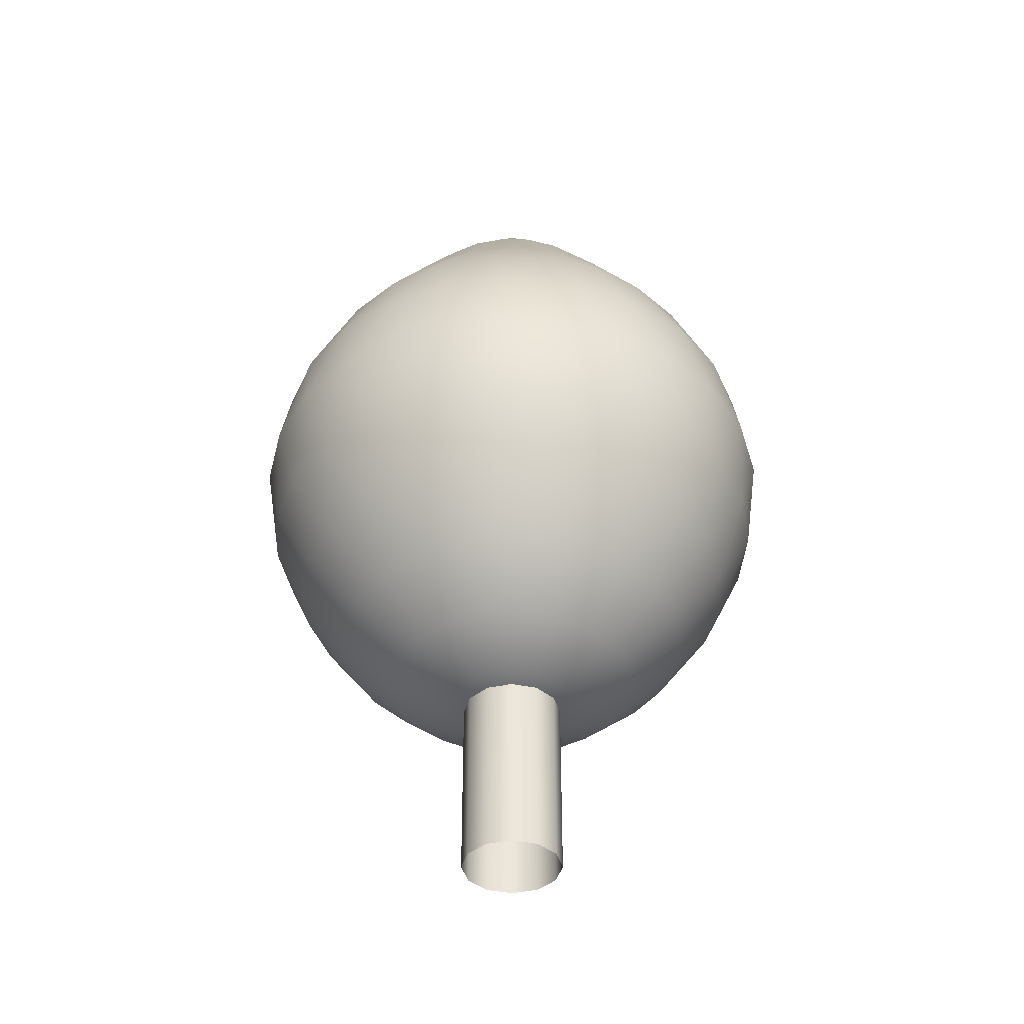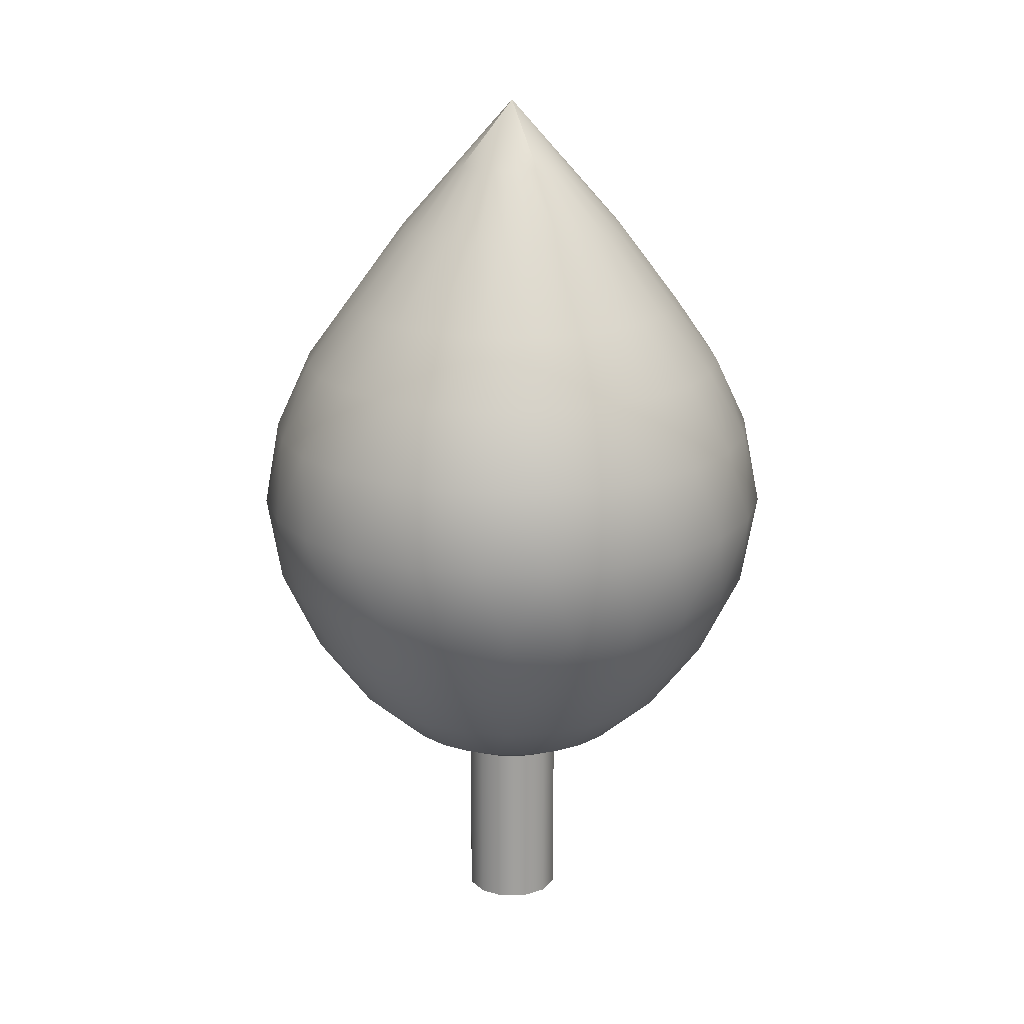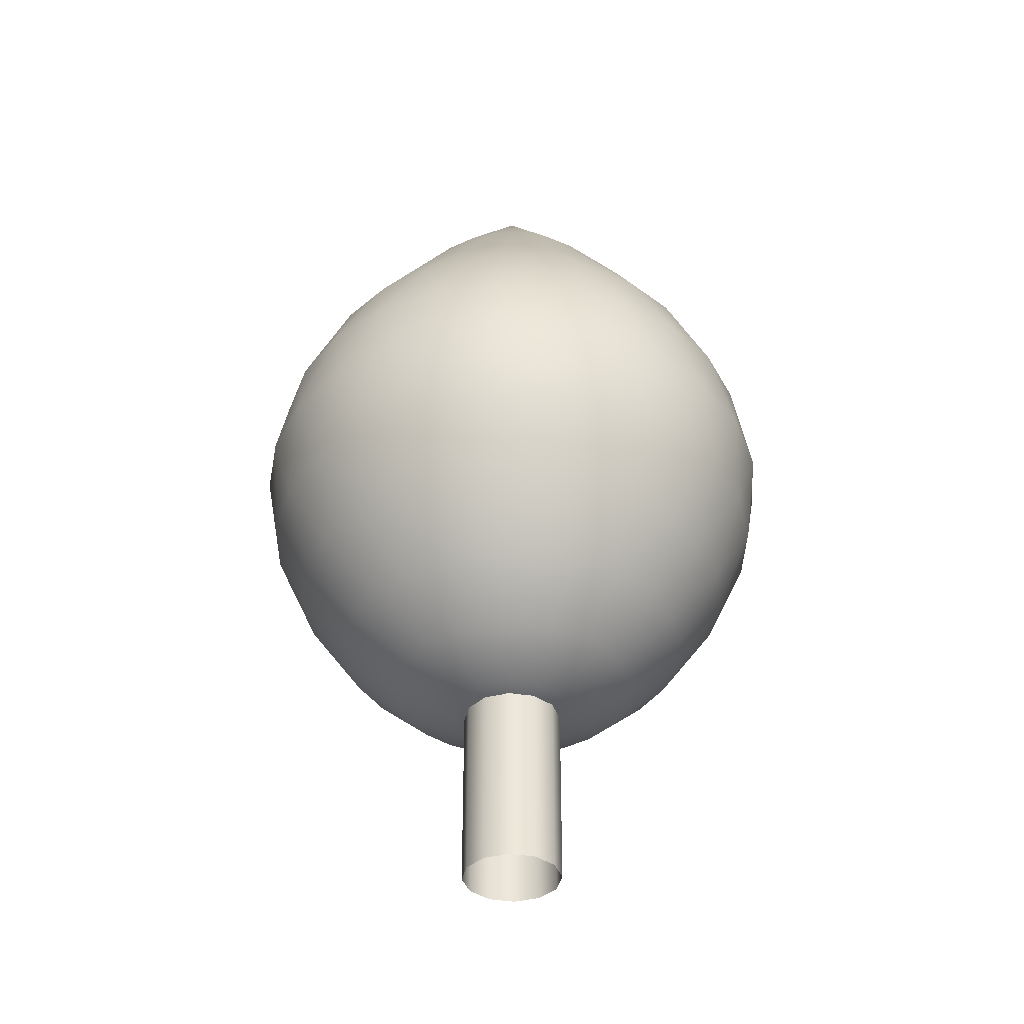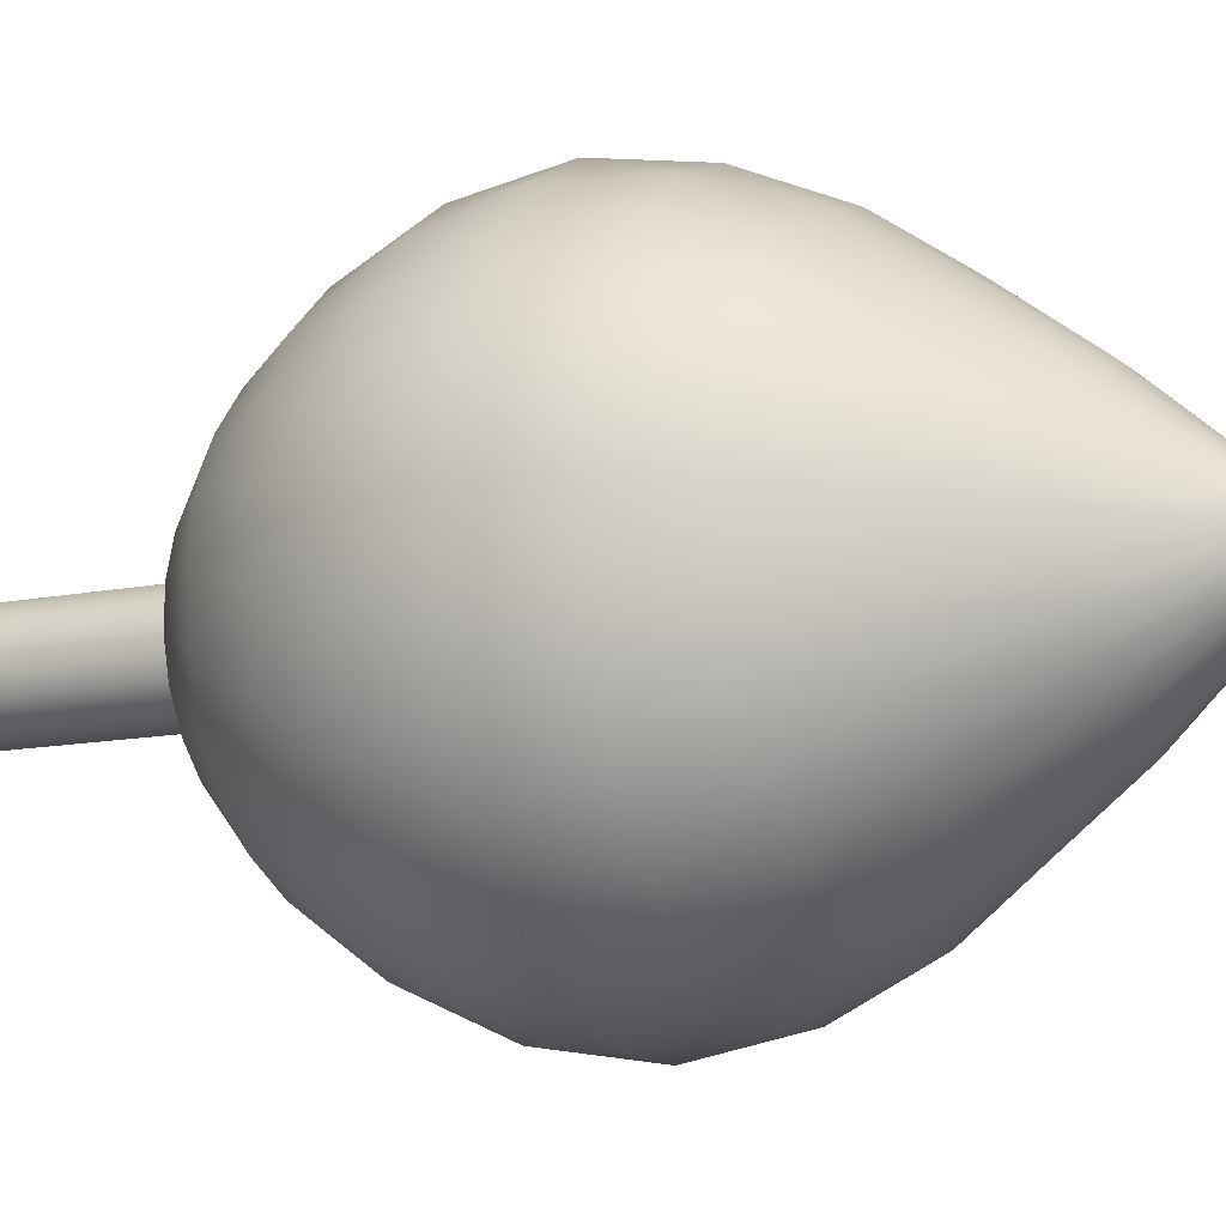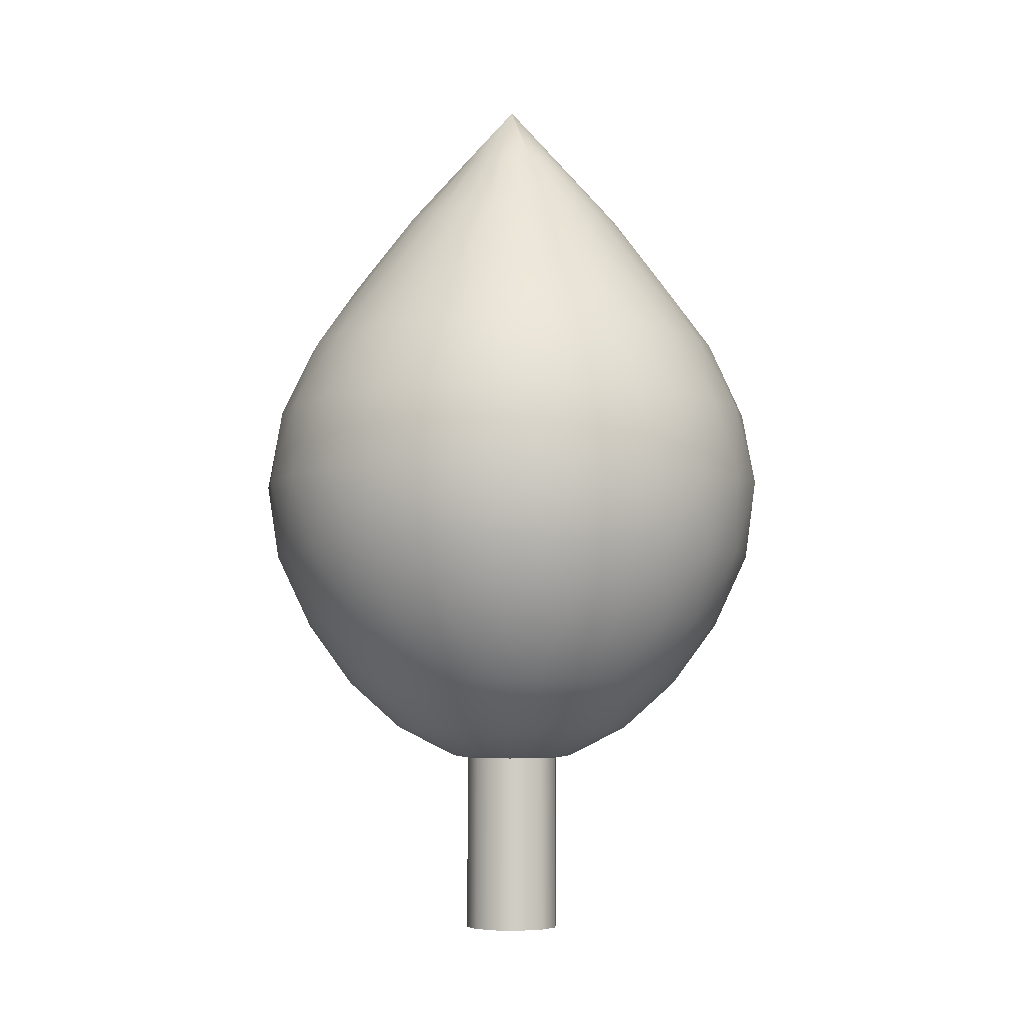
<metadata>
{"format":"obj","ext":"obj","renderer":"f3d","projection":"perspective","resolution":1024,"background":"white","views":[{"elev":-40.7,"azim":60.2,"up":"+Y"},{"elev":18.7,"azim":-136.6,"up":"+Y"},{"elev":-38.0,"azim":63.4,"up":"+Y"},{"elev":-12.3,"azim":115.9,"up":"+Z"},{"elev":-5.5,"azim":-40.1,"up":"+Y"}]}
</metadata>
<code>
g
v 2.936e-07 -2.262 7.103e-08
v 1.381 6.192 -2.507
v 0.6854 6.192 -2.78
v -0.05739 6.192 -2.862
v -0.7962 6.192 -2.75
v -1.481 6.192 -2.45
v -2.065 6.192 -1.983
v -2.507 6.192 -1.381
v -2.78 6.192 -0.6854
v -2.862 6.192 0.05739
v -2.75 6.192 0.7962
v -2.45 6.192 1.481
v -1.983 6.192 2.065
v -1.381 6.192 2.507
v -0.6854 6.192 2.78
v 0.05739 6.192 2.862
v 0.7962 6.192 2.75
v 1.481 6.192 2.45
v 2.065 6.192 1.983
v 2.507 6.192 1.381
v 2.78 6.192 0.6854
v 2.862 6.192 -0.05739
v 2.75 6.192 -0.7962
v 2.45 6.192 -1.481
v 1.983 6.192 -2.065
v 2.117 5.166 -2.903
v 1.293 5.166 -3.352
v 0.3818 5.166 -3.573
v -0.5559 5.166 -3.55
v -1.456 5.166 -3.285
v -2.256 5.166 -2.796
v -2.903 5.166 -2.117
v -3.352 5.166 -1.293
v -3.573 5.166 -0.3818
v -3.55 5.166 0.5559
v -3.285 5.166 1.456
v -2.796 5.166 2.256
v -2.117 5.166 2.903
v -1.293 5.166 3.352
v -0.3818 5.166 3.573
v 0.5559 5.166 3.55
v 1.456 5.166 3.285
v 2.256 5.166 2.796
v 2.903 5.166 2.117
v 3.352 5.166 1.293
v 3.573 5.166 0.3818
v 3.55 5.166 -0.5559
v 3.285 5.166 -1.456
v 2.796 5.166 -2.256
v 2.908 3.972 -2.955
v 2.044 3.972 -3.606
v 1.041 3.972 -4.012
v -0.03318 3.972 -4.145
v -1.105 3.972 -3.995
v -2.101 3.972 -3.573
v -2.955 3.972 -2.908
v -3.606 3.972 -2.044
v -4.012 3.972 -1.041
v -4.145 3.972 0.03318
v -3.995 3.972 1.105
v -3.573 3.972 2.101
v -2.908 3.972 2.955
v -2.044 3.972 3.606
v -1.041 3.972 4.012
v 0.03318 3.972 4.145
v 1.105 3.972 3.995
v 2.101 3.972 3.573
v 2.955 3.972 2.908
v 3.606 3.972 2.044
v 4.012 3.972 1.041
v 4.145 3.972 -0.03318
v 3.995 3.972 -1.105
v 3.573 3.972 -2.101
v 3.534 2.69 -2.606
v 2.739 2.69 -3.431
v 1.758 2.69 -4.023
v 0.6566 2.69 -4.341
v -0.4894 2.69 -4.363
v -1.602 2.69 -4.088
v -2.606 2.69 -3.534
v -3.431 2.69 -2.739
v -4.023 2.69 -1.758
v -4.341 2.69 -0.6566
v -4.363 2.69 0.4894
v -4.088 2.69 1.602
v -3.534 2.69 2.606
v -2.739 2.69 3.431
v -1.758 2.69 4.023
v -0.6566 2.69 4.341
v 0.4894 2.69 4.363
v 1.602 2.69 4.088
v 2.606 2.69 3.534
v 3.431 2.69 2.739
v 4.023 2.69 1.758
v 4.341 2.69 0.6566
v 4.363 2.69 -0.4894
v 4.088 2.69 -1.602
v 3.718 1.408 -1.922
v 3.094 1.408 -2.819
v 2.259 1.408 -3.524
v 1.27 1.408 -3.988
v 0.1942 1.408 -4.181
v -0.8946 1.408 -4.089
v -1.922 1.408 -3.718
v -2.819 1.408 -3.094
v -3.524 1.408 -2.259
v -3.988 1.408 -1.27
v -4.181 1.408 -0.1942
v -4.089 1.408 0.8946
v -3.718 1.408 1.922
v -3.094 1.408 2.819
v -2.259 1.408 3.524
v -1.27 1.408 3.988
v -0.1942 1.408 4.181
v 0.8946 1.408 4.089
v 1.922 1.408 3.718
v 2.819 1.408 3.094
v 3.524 1.408 2.259
v 3.988 1.408 1.27
v 4.181 1.408 0.1942
v 4.089 1.408 -0.8946
v 3.438 0.2141 -1.177
v 3.016 0.2141 -2.027
v 2.389 0.2141 -2.738
v 1.599 0.2141 -3.263
v 0.6996 0.2141 -3.566
v -0.2471 0.2141 -3.625
v -1.177 0.2141 -3.438
v -2.027 0.2141 -3.016
v -2.738 0.2141 -2.389
v -3.263 0.2141 -1.599
v -3.566 0.2141 -0.6996
v -3.625 0.2141 0.2471
v -3.438 0.2141 1.177
v -3.016 0.2141 2.027
v -2.389 0.2141 2.738
v -1.599 0.2141 3.263
v -0.6996 0.2141 3.566
v 0.2471 0.2141 3.625
v 1.177 0.2141 3.438
v 2.027 0.2141 3.016
v 2.738 0.2141 2.389
v 3.263 0.2141 1.599
v 3.566 0.2141 0.6996
v 3.625 0.2141 -0.2471
v 2.827 -0.8115 -0.583
v 2.58 -0.8115 -1.295
v 2.157 -0.8115 -1.918
v 1.587 -0.8115 -2.411
v 0.9087 -0.8115 -2.74
v 0.1686 -0.8115 -2.882
v -0.583 -0.8115 -2.827
v -1.295 -0.8115 -2.58
v -1.918 -0.8115 -2.157
v -2.411 -0.8115 -1.587
v -2.74 -0.8115 -0.9087
v -2.882 -0.8115 -0.1686
v -2.827 -0.8115 0.583
v -2.58 -0.8115 1.295
v -2.157 -0.8115 1.918
v -1.587 -0.8115 2.411
v -0.9087 -0.8115 2.74
v -0.1686 -0.8115 2.882
v 0.583 -0.8115 2.827
v 1.295 -0.8115 2.58
v 1.918 -0.8115 2.157
v 2.411 -0.8115 1.587
v 2.74 -0.8115 0.9087
v 2.882 -0.8115 0.1686
v 2 -1.598 -0.2134
v 1.877 -1.598 -0.7239
v 1.626 -1.598 -1.185
v 1.264 -1.598 -1.565
v 0.8154 -1.598 -1.839
v 0.3116 -1.598 -1.987
v -0.2134 -1.598 -2
v -0.7239 -1.598 -1.877
v -1.185 -1.598 -1.626
v -1.565 -1.598 -1.264
v -1.839 -1.598 -0.8154
v -1.987 -1.598 -0.3116
v -2 -1.598 0.2134
v -1.877 -1.598 0.7239
v -1.626 -1.598 1.185
v -1.264 -1.598 1.565
v -0.8154 -1.598 1.839
v -0.3116 -1.598 1.987
v 0.2134 -1.598 2
v 0.7239 -1.598 1.877
v 1.185 -1.598 1.626
v 1.565 -1.598 1.264
v 1.839 -1.598 0.8154
v 1.987 -1.598 0.3116
v 1.035 -2.093 -0.04688
v 0.9879 -2.093 -0.3132
v 0.8732 -2.093 -0.5583
v 0.6989 -2.093 -0.7652
v 0.4771 -2.093 -0.9201
v 0.2227 -2.093 -1.012
v -0.04688 -2.093 -1.035
v -0.3132 -2.093 -0.9879
v -0.5583 -2.093 -0.8732
v -0.7652 -2.093 -0.6989
v -0.9201 -2.093 -0.4771
v -1.012 -2.093 -0.2227
v -1.035 -2.093 0.04688
v -0.9879 -2.093 0.3132
v -0.8732 -2.093 0.5583
v -0.6989 -2.093 0.7652
v -0.4771 -2.093 0.9201
v -0.2227 -2.093 1.012
v 0.04688 -2.093 1.035
v 0.3132 -2.093 0.9879
v 0.5583 -2.093 0.8732
v 0.7652 -2.093 0.6989
v 0.9201 -2.093 0.4771
v 1.012 -2.093 0.2227
v 0 9.632 0
v 0.3225 8.566 -0.886
v 0.08217 8.566 -0.9392
v -0.1637 8.566 -0.9285
v -0.3984 8.566 -0.8545
v -0.606 8.566 -0.7222
v -0.7723 8.566 -0.5408
v -0.886 8.566 -0.3225
v -0.9392 8.566 -0.08217
v -0.9285 8.566 0.1637
v -0.8545 8.566 0.3984
v -0.7222 8.566 0.606
v -0.5408 8.566 0.7723
v -0.3225 8.566 0.886
v -0.08217 8.566 0.9392
v 0.1637 8.566 0.9285
v 0.3984 8.566 0.8545
v 0.606 8.566 0.7222
v 0.7723 8.566 0.5408
v 0.886 8.566 0.3225
v 0.9392 8.566 0.08217
v 0.9285 8.566 -0.1637
v 0.8545 8.566 -0.3984
v 0.7222 8.566 -0.606
v 0.5408 8.566 -0.7723
v 0.6449 7.499 -1.772
v 0.1643 7.499 -1.878
v -0.3274 7.499 -1.857
v -0.7969 7.499 -1.709
v -1.212 7.499 -1.444
v -1.545 7.499 -1.082
v -1.772 7.499 -0.6449
v -1.878 7.499 -0.1643
v -1.857 7.499 0.3274
v -1.709 7.499 0.7969
v -1.444 7.499 1.212
v -1.082 7.499 1.545
v -0.6449 7.499 1.772
v -0.1643 7.499 1.878
v 0.3274 7.499 1.857
v 0.7969 7.499 1.709
v 1.212 7.499 1.444
v 1.545 7.499 1.082
v 1.772 7.499 0.6449
v 1.878 7.499 0.1643
v 1.857 7.499 -0.3274
v 1.709 7.499 -0.7969
v 1.444 7.499 -1.212
v 1.082 7.499 -1.545
v 0.8 -1.1 0
v 0.6928 -1.1 -0.4
v 0.4 -1.1 -0.6928
v -3.497e-08 -1.1 -0.8
v -0.4 -1.1 -0.6928
v -0.6928 -1.1 -0.4
v -0.8 -1.1 6.994e-08
v -0.6928 -1.1 0.4
v -0.4 -1.1 0.6928
v 9.54e-09 -1.1 0.8
v 0.4 -1.1 0.6928
v 0.6928 -1.1 0.4
v 0.8 -5.1 0
v 0.6928 -5.1 -0.4
v 0.4 -5.1 -0.6928
v -3.497e-08 -5.1 -0.8
v -0.4 -5.1 -0.6928
v -0.6928 -5.1 -0.4
v -0.8 -5.1 6.994e-08
v -0.6928 -5.1 0.4
v -0.4 -5.1 0.6928
v 9.54e-09 -5.1 0.8
v 0.4 -5.1 0.6928
v 0.6928 -5.1 0.4
g
f 2 26 27 3
f 3 27 28 4
f 4 28 29 5
f 5 29 30 6
f 6 30 31 7
f 7 31 32 8
f 8 32 33 9
f 9 33 34 10
f 10 34 35 11
f 11 35 36 12
f 12 36 37 13
f 13 37 38 14
f 14 38 39 15
f 15 39 40 16
f 16 40 41 17
f 17 41 42 18
f 18 42 43 19
f 19 43 44 20
f 20 44 45 21
f 21 45 46 22
f 22 46 47 23
f 23 47 48 24
f 24 48 49 25
f 25 49 26 2
f 26 50 51 27
f 27 51 52 28
f 28 52 53 29
f 29 53 54 30
f 30 54 55 31
f 31 55 56 32
f 32 56 57 33
f 33 57 58 34
f 34 58 59 35
f 35 59 60 36
f 36 60 61 37
f 37 61 62 38
f 38 62 63 39
f 39 63 64 40
f 40 64 65 41
f 41 65 66 42
f 42 66 67 43
f 43 67 68 44
f 44 68 69 45
f 45 69 70 46
f 46 70 71 47
f 47 71 72 48
f 48 72 73 49
f 49 73 50 26
f 50 74 75 51
f 51 75 76 52
f 52 76 77 53
f 53 77 78 54
f 54 78 79 55
f 55 79 80 56
f 56 80 81 57
f 57 81 82 58
f 58 82 83 59
f 59 83 84 60
f 60 84 85 61
f 61 85 86 62
f 62 86 87 63
f 63 87 88 64
f 64 88 89 65
f 65 89 90 66
f 66 90 91 67
f 67 91 92 68
f 68 92 93 69
f 69 93 94 70
f 70 94 95 71
f 71 95 96 72
f 72 96 97 73
f 73 97 74 50
f 74 98 99 75
f 75 99 100 76
f 76 100 101 77
f 77 101 102 78
f 78 102 103 79
f 79 103 104 80
f 80 104 105 81
f 81 105 106 82
f 82 106 107 83
f 83 107 108 84
f 84 108 109 85
f 85 109 110 86
f 86 110 111 87
f 87 111 112 88
f 88 112 113 89
f 89 113 114 90
f 90 114 115 91
f 91 115 116 92
f 92 116 117 93
f 93 117 118 94
f 94 118 119 95
f 95 119 120 96
f 96 120 121 97
f 97 121 98 74
f 98 122 123 99
f 99 123 124 100
f 100 124 125 101
f 101 125 126 102
f 102 126 127 103
f 103 127 128 104
f 104 128 129 105
f 105 129 130 106
f 106 130 131 107
f 107 131 132 108
f 108 132 133 109
f 109 133 134 110
f 110 134 135 111
f 111 135 136 112
f 112 136 137 113
f 113 137 138 114
f 114 138 139 115
f 115 139 140 116
f 116 140 141 117
f 117 141 142 118
f 118 142 143 119
f 119 143 144 120
f 120 144 145 121
f 121 145 122 98
f 122 146 147 123
f 123 147 148 124
f 124 148 149 125
f 125 149 150 126
f 126 150 151 127
f 127 151 152 128
f 128 152 153 129
f 129 153 154 130
f 130 154 155 131
f 131 155 156 132
f 132 156 157 133
f 133 157 158 134
f 134 158 159 135
f 135 159 160 136
f 136 160 161 137
f 137 161 162 138
f 138 162 163 139
f 139 163 164 140
f 140 164 165 141
f 141 165 166 142
f 142 166 167 143
f 143 167 168 144
f 144 168 169 145
f 145 169 146 122
f 146 170 171 147
f 147 171 172 148
f 148 172 173 149
f 149 173 174 150
f 150 174 175 151
f 151 175 176 152
f 152 176 177 153
f 153 177 178 154
f 154 178 179 155
f 155 179 180 156
f 156 180 181 157
f 157 181 182 158
f 158 182 183 159
f 159 183 184 160
f 160 184 185 161
f 161 185 186 162
f 162 186 187 163
f 163 187 188 164
f 164 188 189 165
f 165 189 190 166
f 166 190 191 167
f 167 191 192 168
f 168 192 193 169
f 169 193 170 146
f 170 194 195 171
f 171 195 196 172
f 172 196 197 173
f 173 197 198 174
f 174 198 199 175
f 175 199 200 176
f 176 200 201 177
f 177 201 202 178
f 178 202 203 179
f 179 203 204 180
f 180 204 205 181
f 181 205 206 182
f 182 206 207 183
f 183 207 208 184
f 184 208 209 185
f 185 209 210 186
f 186 210 211 187
f 187 211 212 188
f 188 212 213 189
f 189 213 214 190
f 190 214 215 191
f 191 215 216 192
f 192 216 217 193
f 193 217 194 170
f 194 1 195
f 195 1 196
f 196 1 197
f 197 1 198
f 198 1 199
f 199 1 200
f 200 1 201
f 201 1 202
f 202 1 203
f 203 1 204
f 204 1 205
f 205 1 206
f 206 1 207
f 207 1 208
f 208 1 209
f 209 1 210
f 210 1 211
f 211 1 212
f 212 1 213
f 213 1 214
f 214 1 215
f 215 1 216
f 216 1 217
f 217 1 194
f 218 219 220
f 218 220 221
f 218 221 222
f 218 222 223
f 218 223 224
f 218 224 225
f 218 225 226
f 218 226 227
f 218 227 228
f 218 228 229
f 218 229 230
f 218 230 231
f 218 231 232
f 218 232 233
f 218 233 234
f 218 234 235
f 218 235 236
f 218 236 237
f 218 237 238
f 218 238 239
f 218 239 240
f 218 240 241
f 218 241 242
f 218 242 219
f 219 243 244 220
f 220 244 245 221
f 221 245 246 222
f 222 246 247 223
f 223 247 248 224
f 224 248 249 225
f 225 249 250 226
f 226 250 251 227
f 227 251 252 228
f 228 252 253 229
f 229 253 254 230
f 230 254 255 231
f 231 255 256 232
f 232 256 257 233
f 233 257 258 234
f 234 258 259 235
f 235 259 260 236
f 236 260 261 237
f 237 261 262 238
f 238 262 263 239
f 239 263 264 240
f 240 264 265 241
f 241 265 266 242
f 242 266 243 219
f 243 2 3 244
f 244 3 4 245
f 245 4 5 246
f 246 5 6 247
f 247 6 7 248
f 248 7 8 249
f 249 8 9 250
f 250 9 10 251
f 251 10 11 252
f 252 11 12 253
f 253 12 13 254
f 254 13 14 255
f 255 14 15 256
f 256 15 16 257
f 257 16 17 258
f 258 17 18 259
f 259 18 19 260
f 260 19 20 261
f 261 20 21 262
f 262 21 22 263
f 263 22 23 264
f 264 23 24 265
f 265 24 25 266
f 266 25 2 243
f 267 279 280 268
f 268 280 281 269
f 269 281 282 270
f 270 282 283 271
f 271 283 284 272
f 272 284 285 273
f 273 285 286 274
f 274 286 287 275
f 275 287 288 276
f 276 288 289 277
f 277 289 290 278
f 278 290 279 267

</code>
